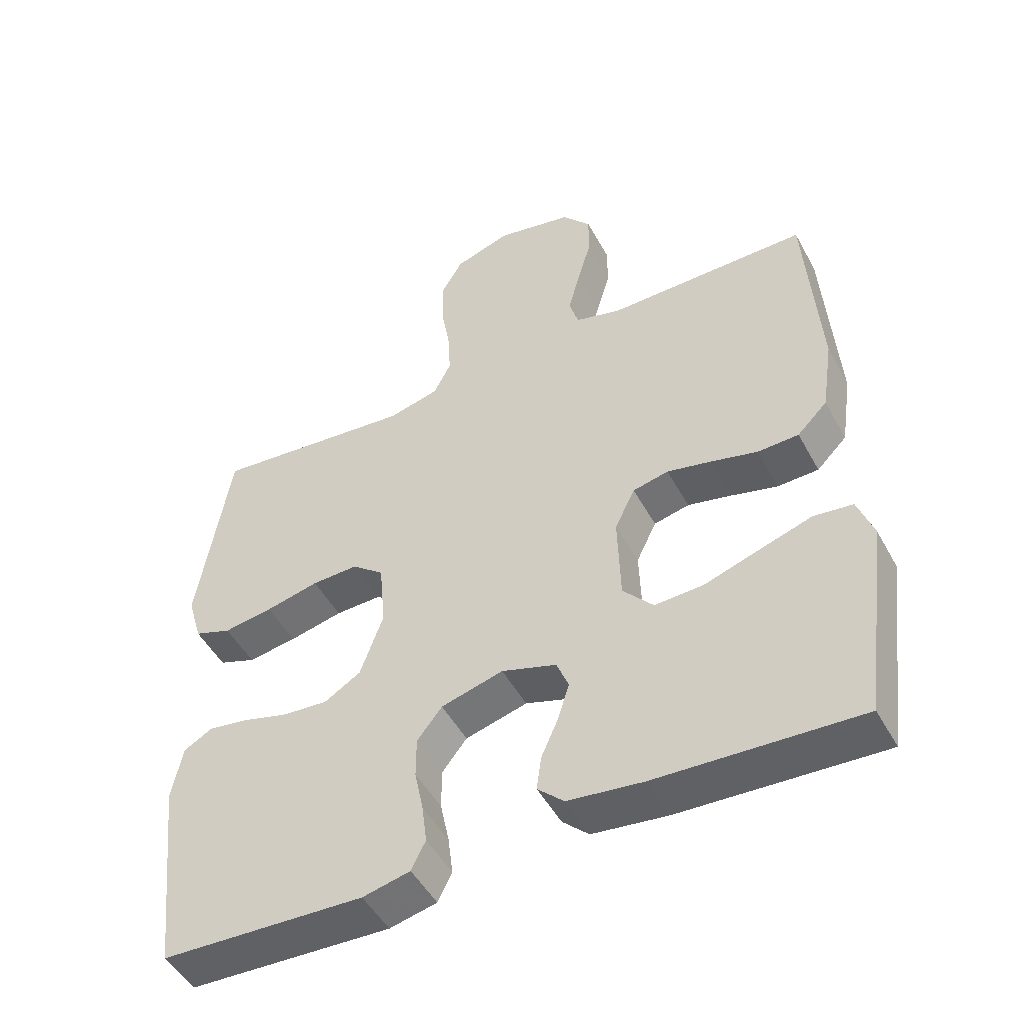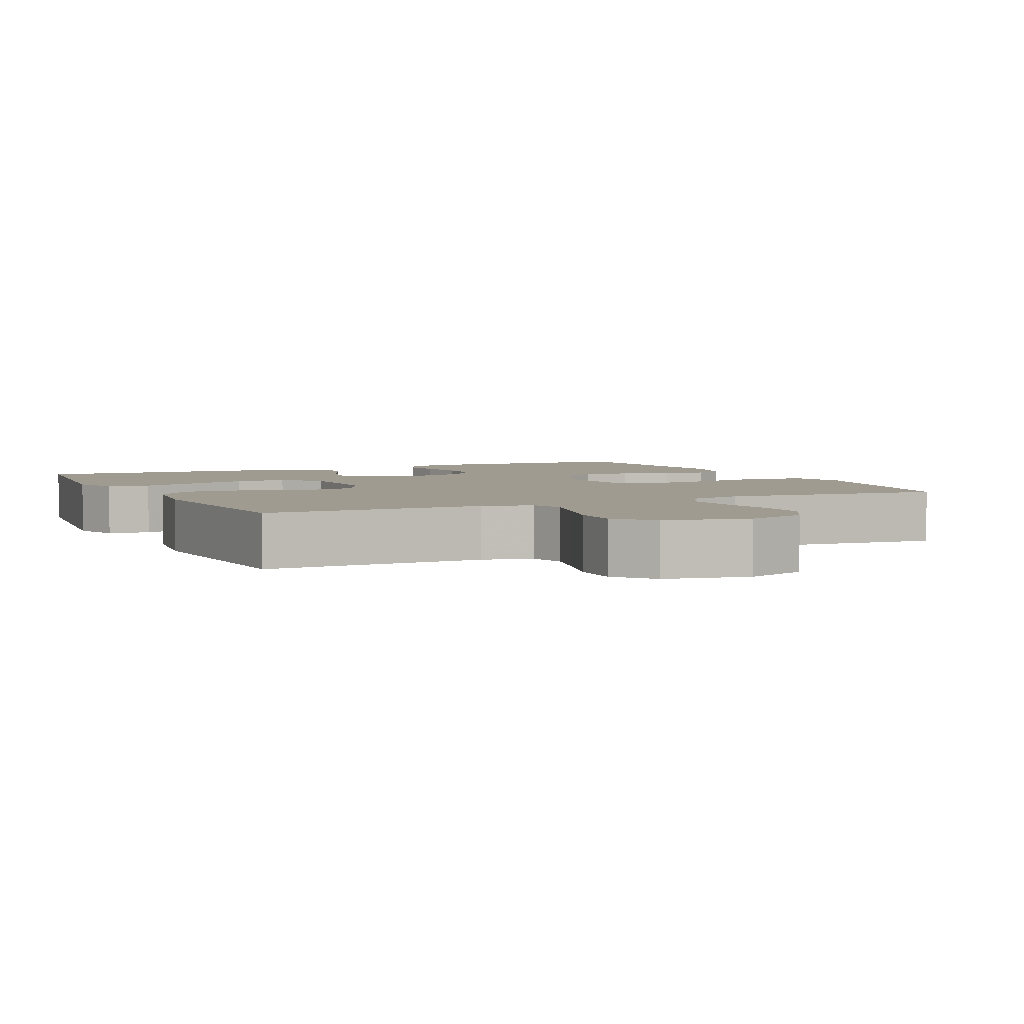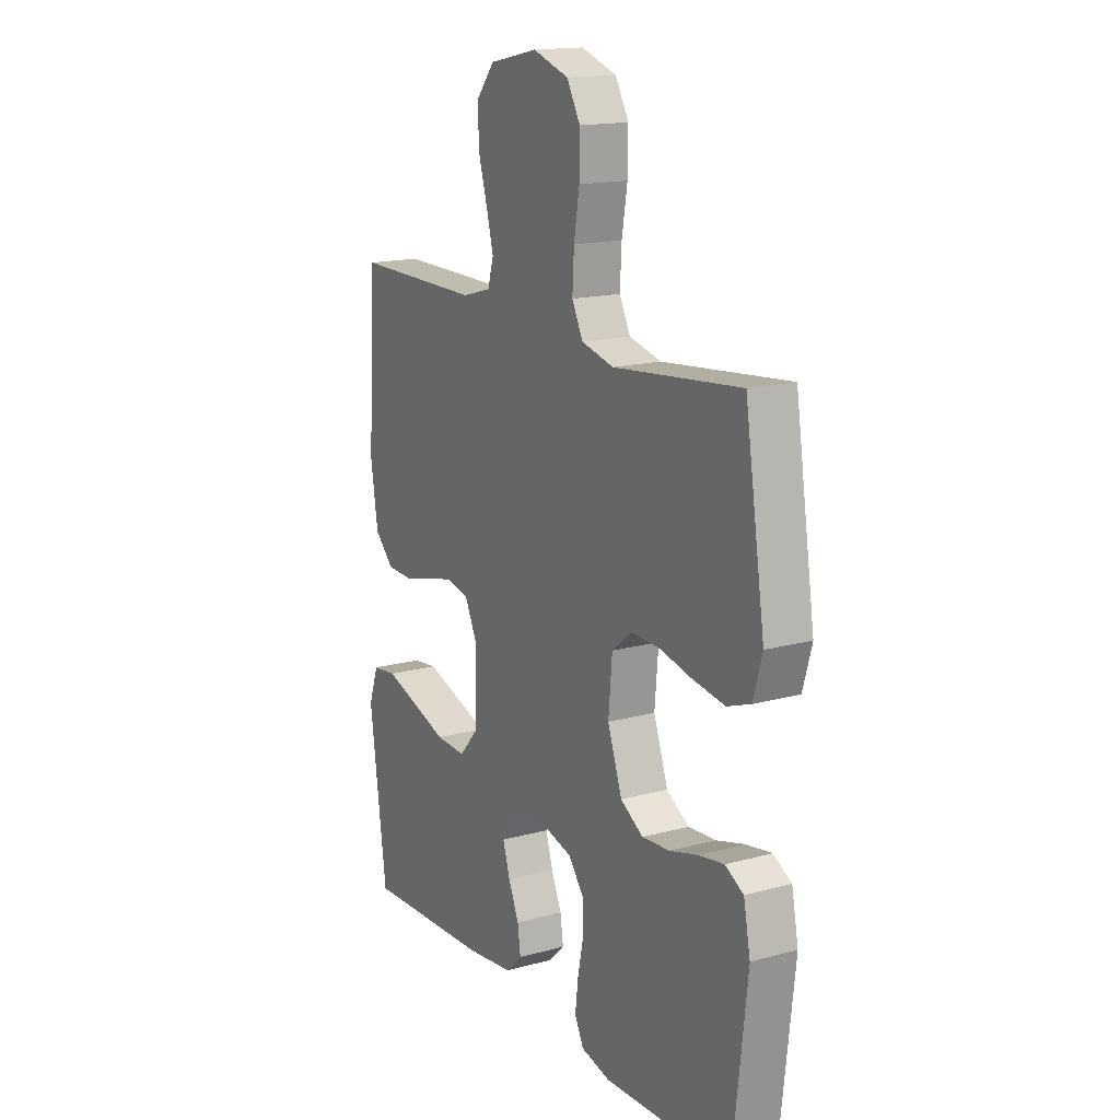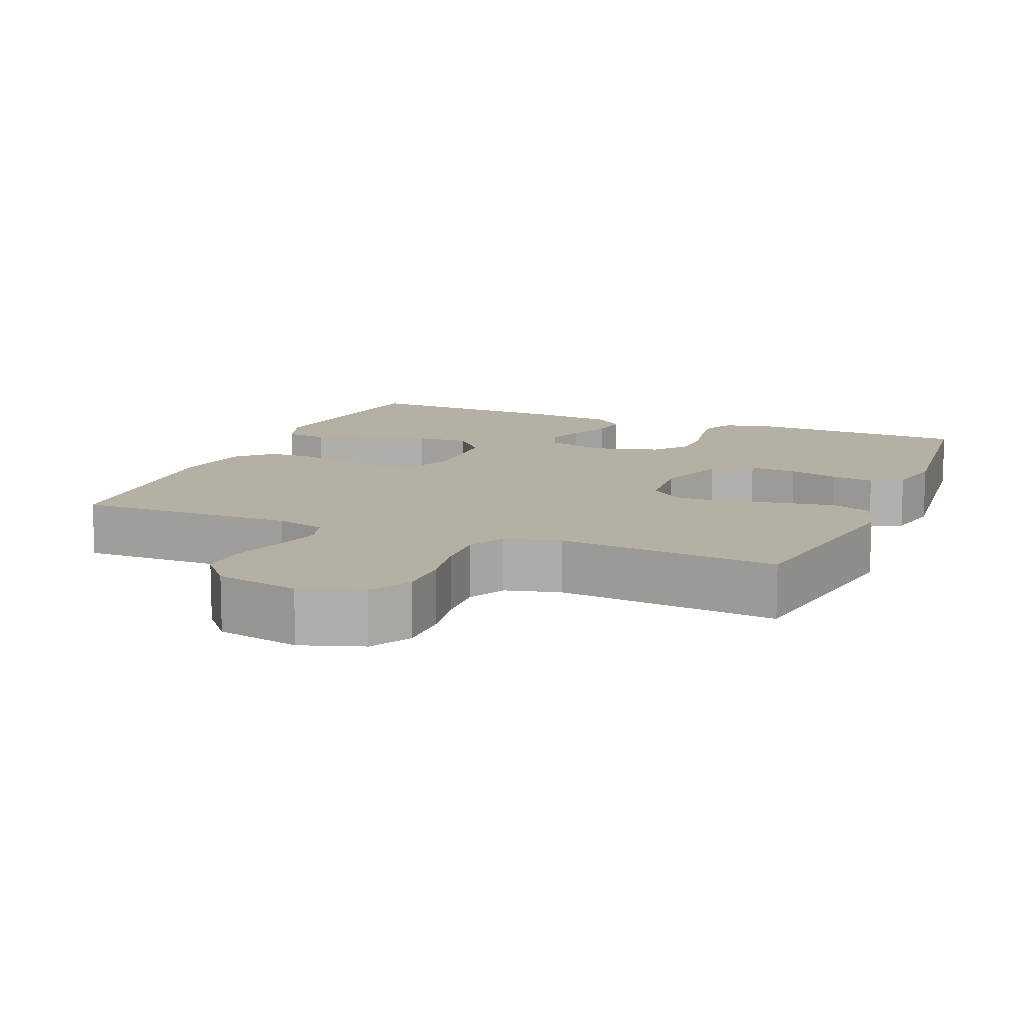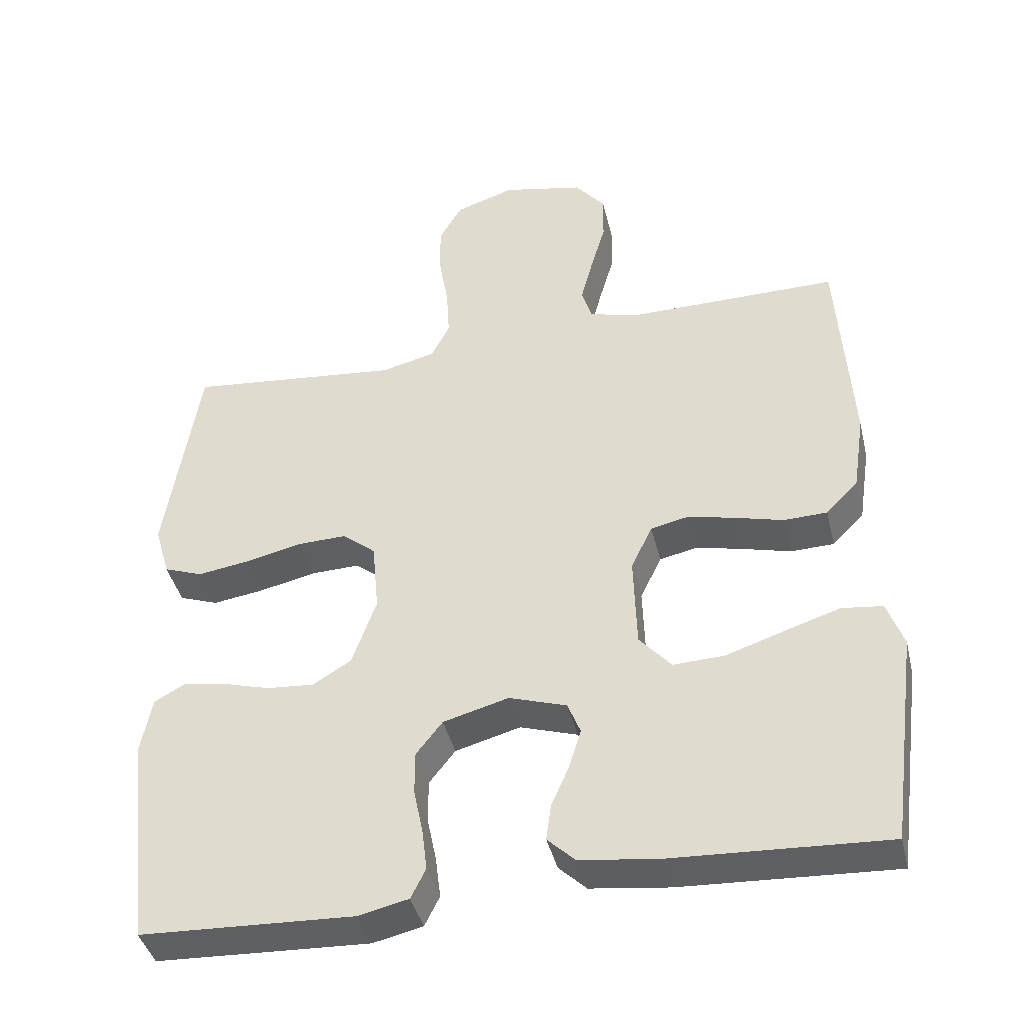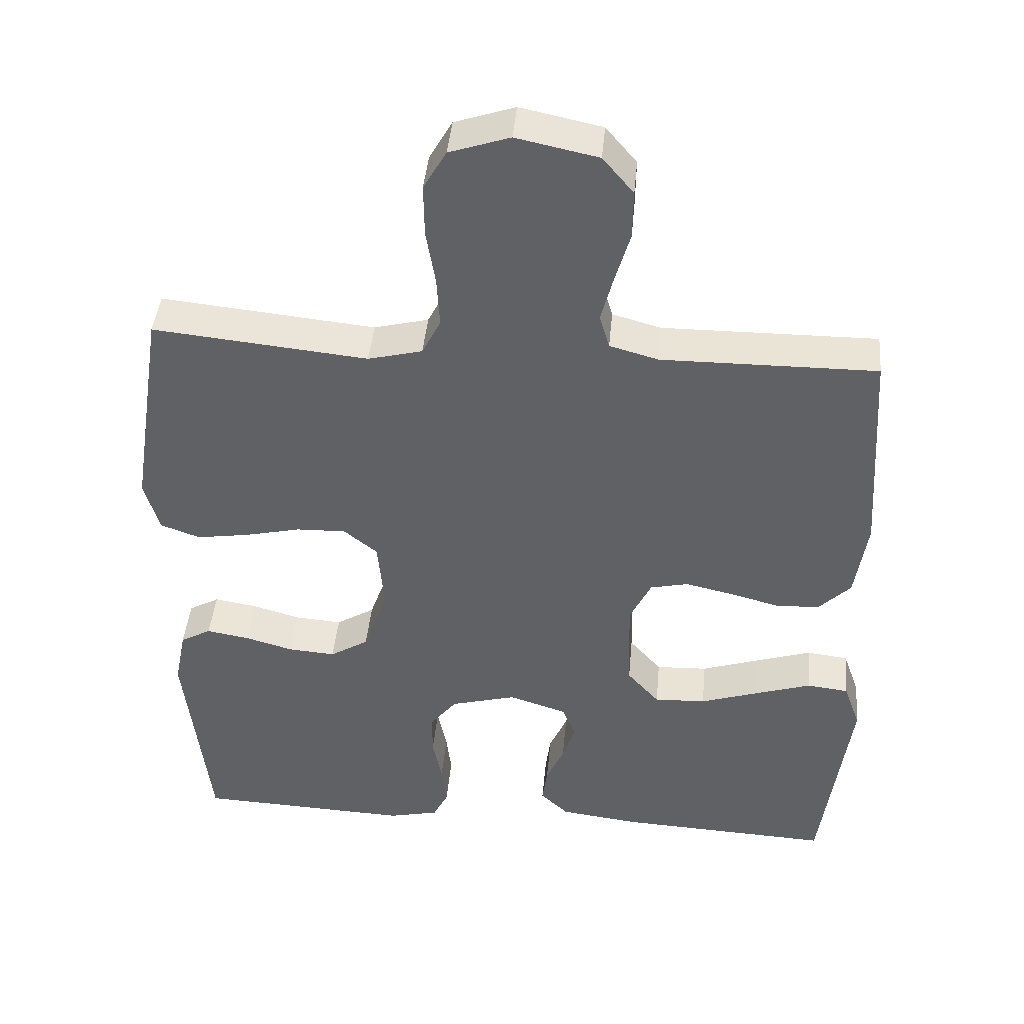
<metadata>
{"format":"obj","ext":"obj","renderer":"f3d","projection":"perspective","resolution":1024,"background":"white","views":[{"elev":-49.2,"azim":-152.3,"up":"+Z"},{"elev":4.0,"azim":-25.5,"up":"+Y"},{"elev":16.2,"azim":60.7,"up":"+Z"},{"elev":11.6,"azim":22.3,"up":"+Y"},{"elev":-41.0,"azim":-166.7,"up":"+Z"},{"elev":42.9,"azim":-174.8,"up":"+Z"}]}
</metadata>
<code>
v 0.5 0.07 -0.5
v 0.2 0.07 -0.513
v 0.13 0.07 -0.497
v 0.109 0.07 -0.455
v 0.116 0.07 -0.397
v 0.129 0.07 -0.333
v 0.129 0.07 -0.272
v 0.092 0.07 -0.225
v 0 0.07 -0.2
v -0.081 0.07 -0.226
v -0.099 0.07 -0.271
v -0.082 0.07 -0.326
v -0.057 0.07 -0.383
v -0.05 0.07 -0.434
v -0.089 0.07 -0.471
v -0.2 0.07 -0.485
v -0.5 0.07 -0.5
v -0.54 0.07 -0.2
v -0.517 0.07 -0.135
v -0.459 0.07 -0.128
v -0.381 0.07 -0.153
v -0.299 0.07 -0.18
v -0.227 0.07 -0.183
v -0.182 0.07 -0.132
v -0.178 0.07 0
v -0.208 0.07 0.062
v -0.261 0.07 0.074
v -0.327 0.07 0.059
v -0.396 0.07 0.041
v -0.457 0.07 0.043
v -0.502 0.07 0.088
v -0.519 0.07 0.2
v -0.5 0.07 0.5
v -0.2 0.07 0.498
v -0.132 0.07 0.517
v -0.118 0.07 0.564
v -0.135 0.07 0.629
v -0.156 0.07 0.701
v -0.157 0.07 0.769
v -0.114 0.07 0.82
v 0 0.07 0.844
v 0.084 0.07 0.816
v 0.116 0.07 0.76
v 0.115 0.07 0.687
v 0.102 0.07 0.61
v 0.098 0.07 0.54
v 0.124 0.07 0.489
v 0.2 0.07 0.47
v 0.5 0.07 0.5
v 0.547 0.07 0.2
v 0.526 0.07 0.127
v 0.471 0.07 0.107
v 0.398 0.07 0.118
v 0.319 0.07 0.136
v 0.25 0.07 0.138
v 0.203 0.07 0.1
v 0.194 0.07 0
v 0.228 0.07 -0.096
v 0.282 0.07 -0.129
v 0.348 0.07 -0.124
v 0.415 0.07 -0.105
v 0.475 0.07 -0.095
v 0.518 0.07 -0.119
v 0.534 0.07 -0.2
v 0.5 0 -0.5
v 0.2 0 -0.513
v 0.13 0 -0.497
v 0.109 0 -0.455
v 0.116 0 -0.397
v 0.129 0 -0.333
v 0.129 0 -0.272
v 0.092 0 -0.225
v 0 0 -0.2
v -0.081 0 -0.226
v -0.099 0 -0.271
v -0.082 0 -0.326
v -0.057 0 -0.383
v -0.05 0 -0.434
v -0.089 0 -0.471
v -0.2 0 -0.485
v -0.5 0 -0.5
v -0.54 0 -0.2
v -0.517 0 -0.135
v -0.459 0 -0.128
v -0.381 0 -0.153
v -0.299 0 -0.18
v -0.227 0 -0.183
v -0.182 0 -0.132
v -0.178 0 0
v -0.208 0 0.062
v -0.261 0 0.074
v -0.327 0 0.059
v -0.396 0 0.041
v -0.457 0 0.043
v -0.502 0 0.088
v -0.519 0 0.2
v -0.5 0 0.5
v -0.2 0 0.498
v -0.132 0 0.517
v -0.118 0 0.564
v -0.135 0 0.629
v -0.156 0 0.701
v -0.157 0 0.769
v -0.114 0 0.82
v 0 0 0.844
v 0.084 0 0.816
v 0.116 0 0.76
v 0.115 0 0.687
v 0.102 0 0.61
v 0.098 0 0.54
v 0.124 0 0.489
v 0.2 0 0.47
v 0.5 0 0.5
v 0.547 0 0.2
v 0.526 0 0.127
v 0.471 0 0.107
v 0.398 0 0.118
v 0.319 0 0.136
v 0.25 0 0.138
v 0.203 0 0.1
v 0.194 0 0
v 0.228 0 -0.096
v 0.282 0 -0.129
v 0.348 0 -0.124
v 0.415 0 -0.105
v 0.475 0 -0.095
v 0.518 0 -0.119
v 0.534 0 -0.2
f 60 61 62 63
f 59 60 63 64
f 51 52 53 54
f 49 50 51 54
f 48 49 54 55
f 47 48 55 56
f 42 43 44 45
f 42 45 46
f 41 42 46
f 40 41 46
f 37 38 39 40
f 36 37 40 46
f 35 36 46 47
f 31 32 33 34
f 28 29 30 31
f 27 28 31 34
f 26 27 34 35
f 19 20 21 22
f 17 18 19 22
f 17 22 23
f 16 17 23 24
f 12 13 14 15
f 11 12 15 16
f 10 11 16 24
f 3 4 5 6
f 3 6 7
f 2 3 7
f 59 64 1 2
f 58 59 2 7
f 57 58 7 8
f 56 57 8 9
f 25 26 35 47
f 24 25 47 56
f 9 10 24 56
f 127 126 125 124
f 128 127 124 123
f 118 117 116 115
f 118 115 114 113
f 119 118 113 112
f 120 119 112 111
f 109 108 107 106
f 110 109 106
f 110 106 105
f 110 105 104
f 104 103 102 101
f 110 104 101 100
f 111 110 100 99
f 98 97 96 95
f 95 94 93 92
f 98 95 92 91
f 99 98 91 90
f 86 85 84 83
f 86 83 82 81
f 87 86 81
f 88 87 81 80
f 79 78 77 76
f 80 79 76 75
f 88 80 75 74
f 70 69 68 67
f 71 70 67
f 71 67 66
f 66 65 128 123
f 71 66 123 122
f 72 71 122 121
f 73 72 121 120
f 111 99 90 89
f 120 111 89 88
f 120 88 74 73
f 1 65 66 2
f 2 66 67 3
f 3 67 68 4
f 4 68 69 5
f 5 69 70 6
f 6 70 71 7
f 7 71 72 8
f 8 72 73 9
f 9 73 74 10
f 10 74 75 11
f 11 75 76 12
f 12 76 77 13
f 13 77 78 14
f 14 78 79 15
f 15 79 80 16
f 16 80 81 17
f 17 81 82 18
f 18 82 83 19
f 19 83 84 20
f 20 84 85 21
f 21 85 86 22
f 22 86 87 23
f 23 87 88 24
f 24 88 89 25
f 25 89 90 26
f 26 90 91 27
f 27 91 92 28
f 28 92 93 29
f 29 93 94 30
f 30 94 95 31
f 31 95 96 32
f 32 96 97 33
f 33 97 98 34
f 34 98 99 35
f 35 99 100 36
f 36 100 101 37
f 37 101 102 38
f 38 102 103 39
f 39 103 104 40
f 40 104 105 41
f 41 105 106 42
f 42 106 107 43
f 43 107 108 44
f 44 108 109 45
f 45 109 110 46
f 46 110 111 47
f 47 111 112 48
f 48 112 113 49
f 49 113 114 50
f 50 114 115 51
f 51 115 116 52
f 52 116 117 53
f 53 117 118 54
f 54 118 119 55
f 55 119 120 56
f 56 120 121 57
f 57 121 122 58
f 58 122 123 59
f 59 123 124 60
f 60 124 125 61
f 61 125 126 62
f 62 126 127 63
f 63 127 128 64
f 64 128 65 1

</code>
